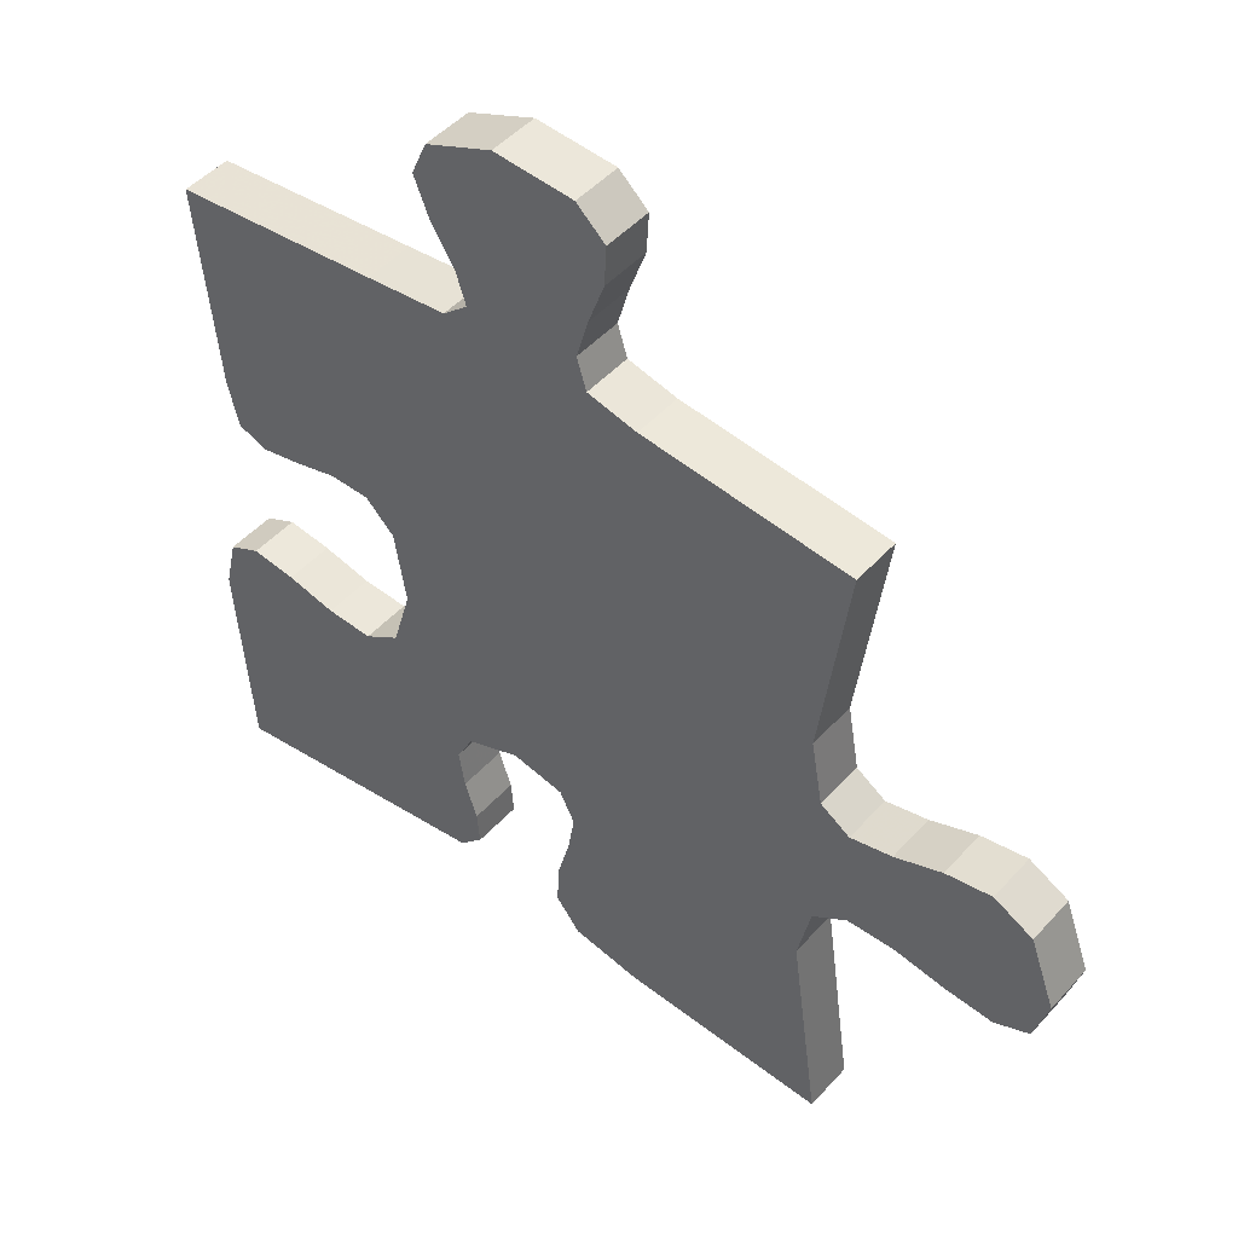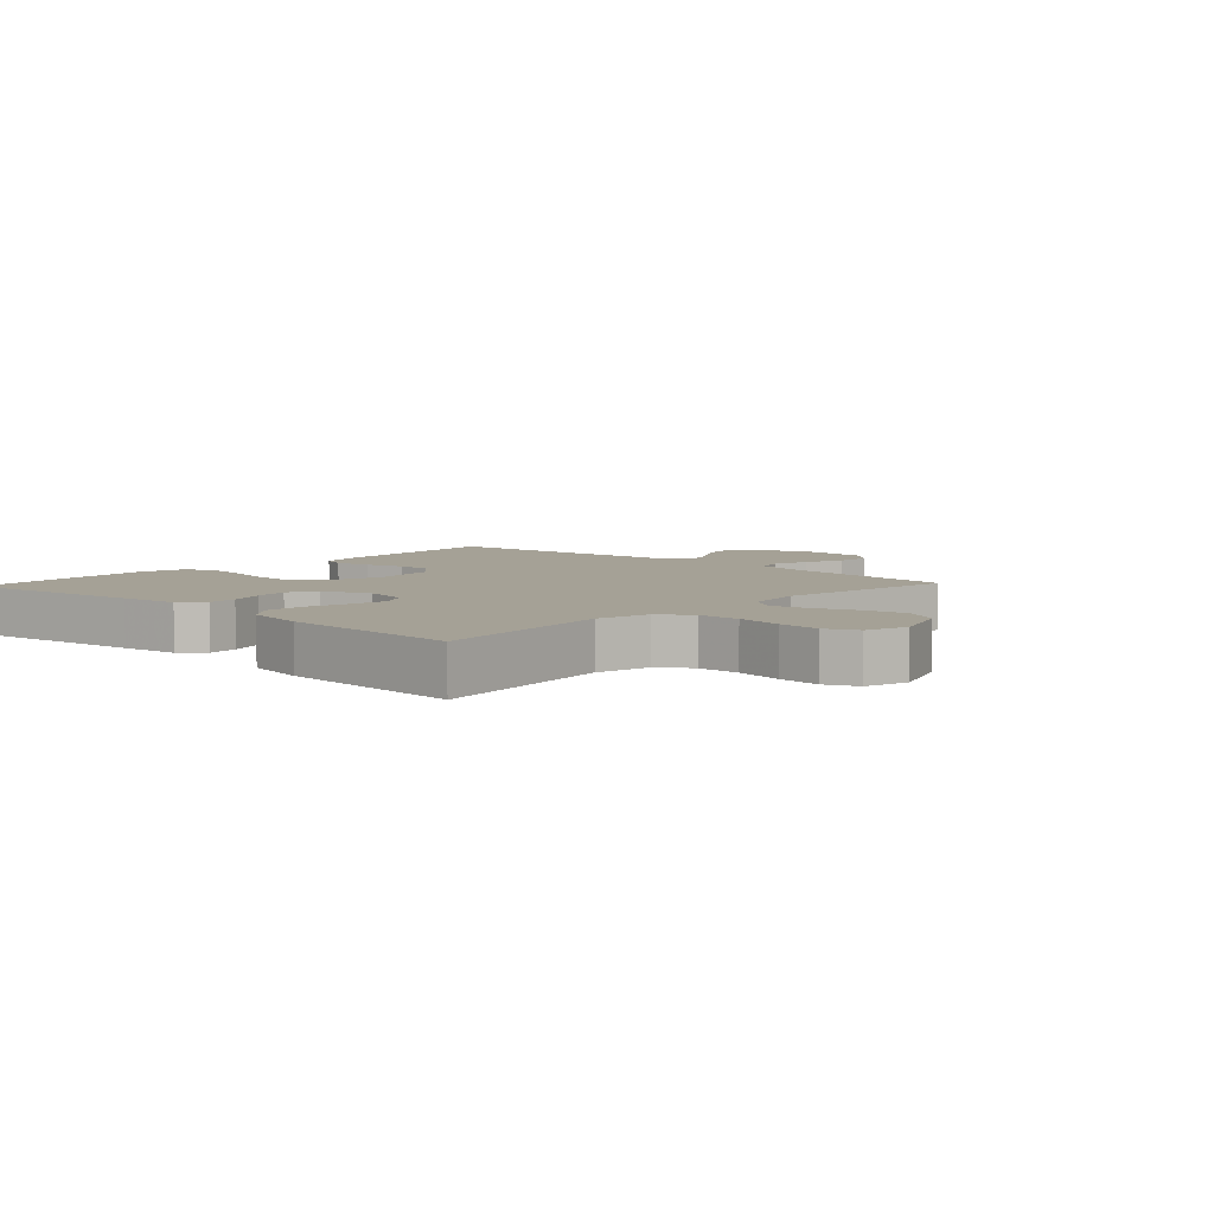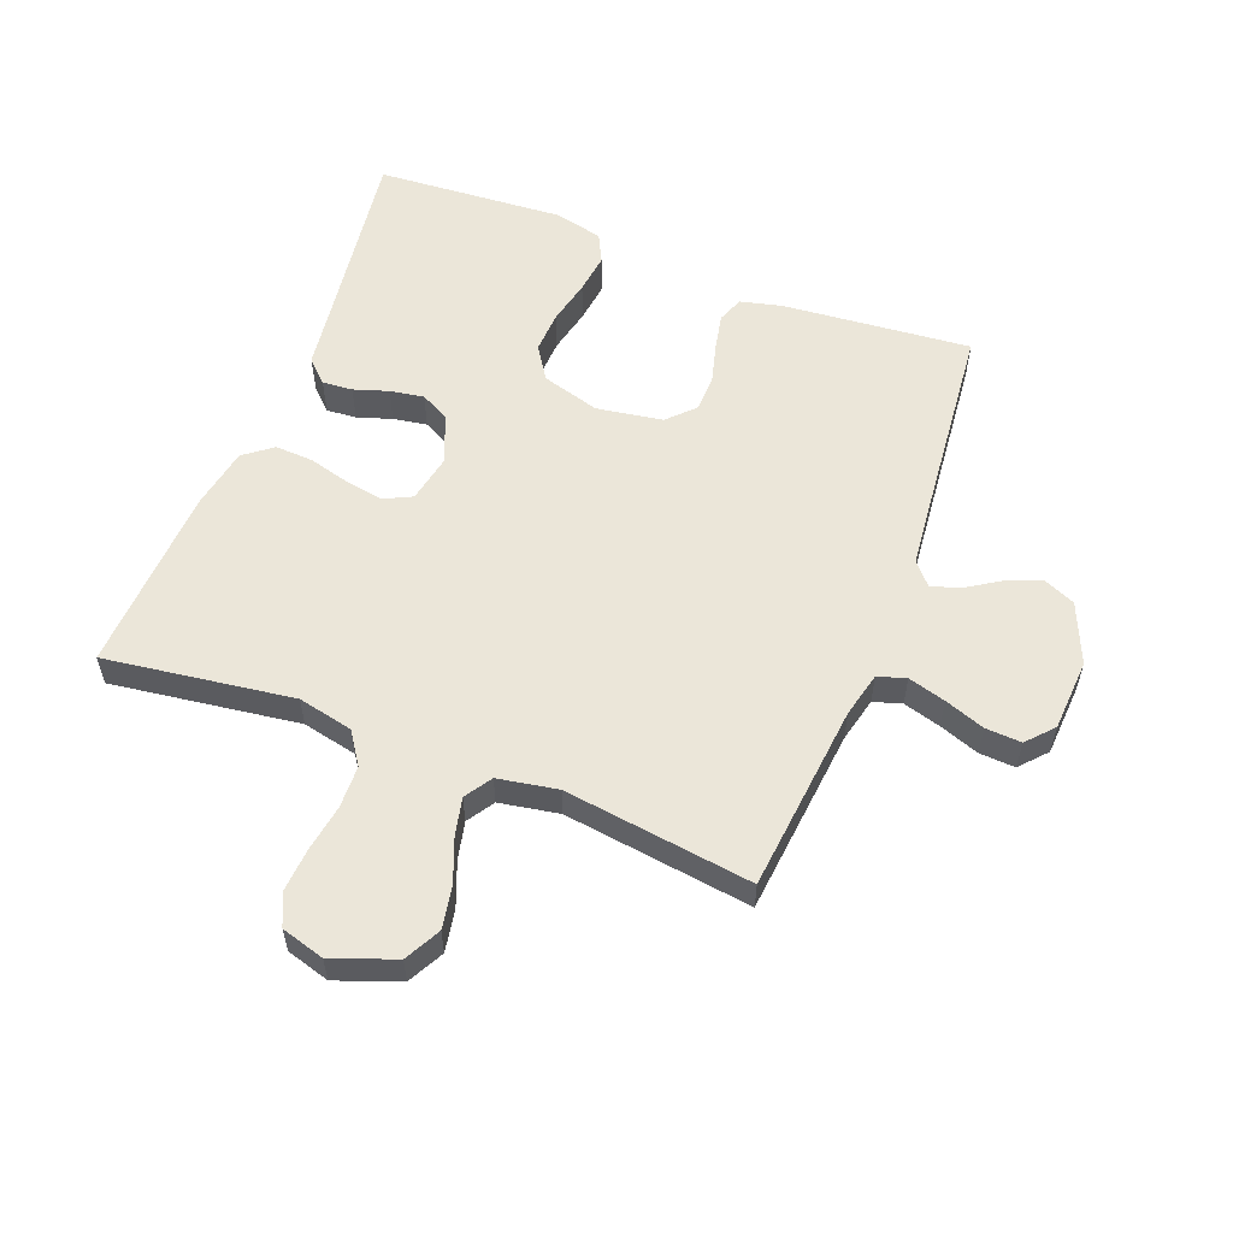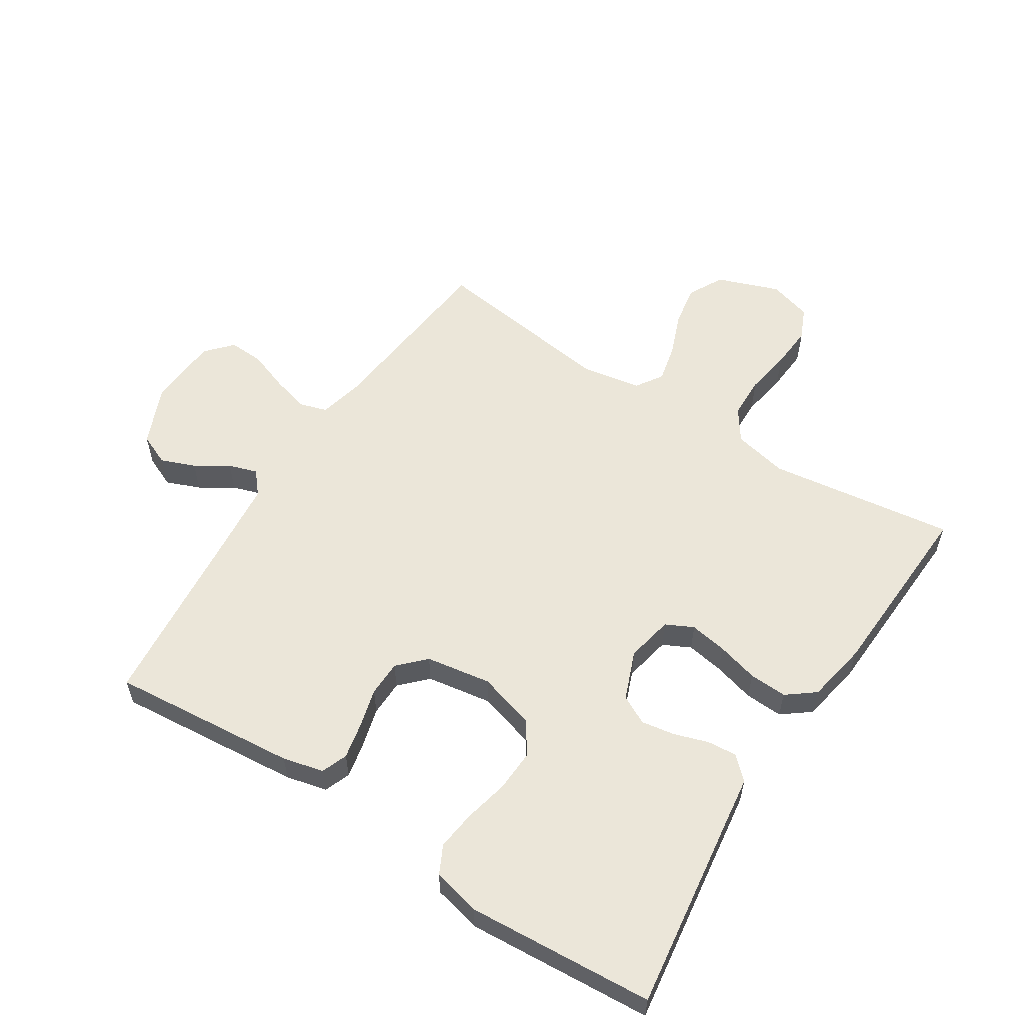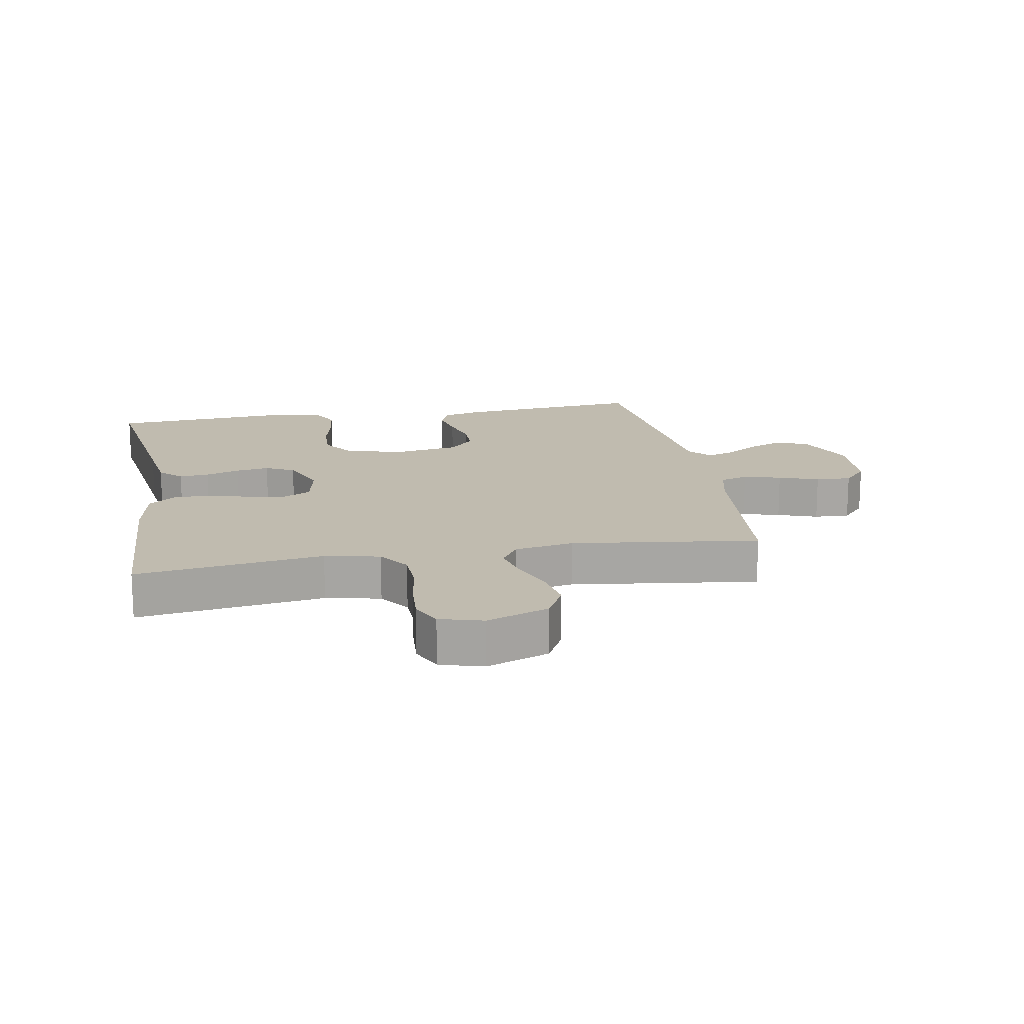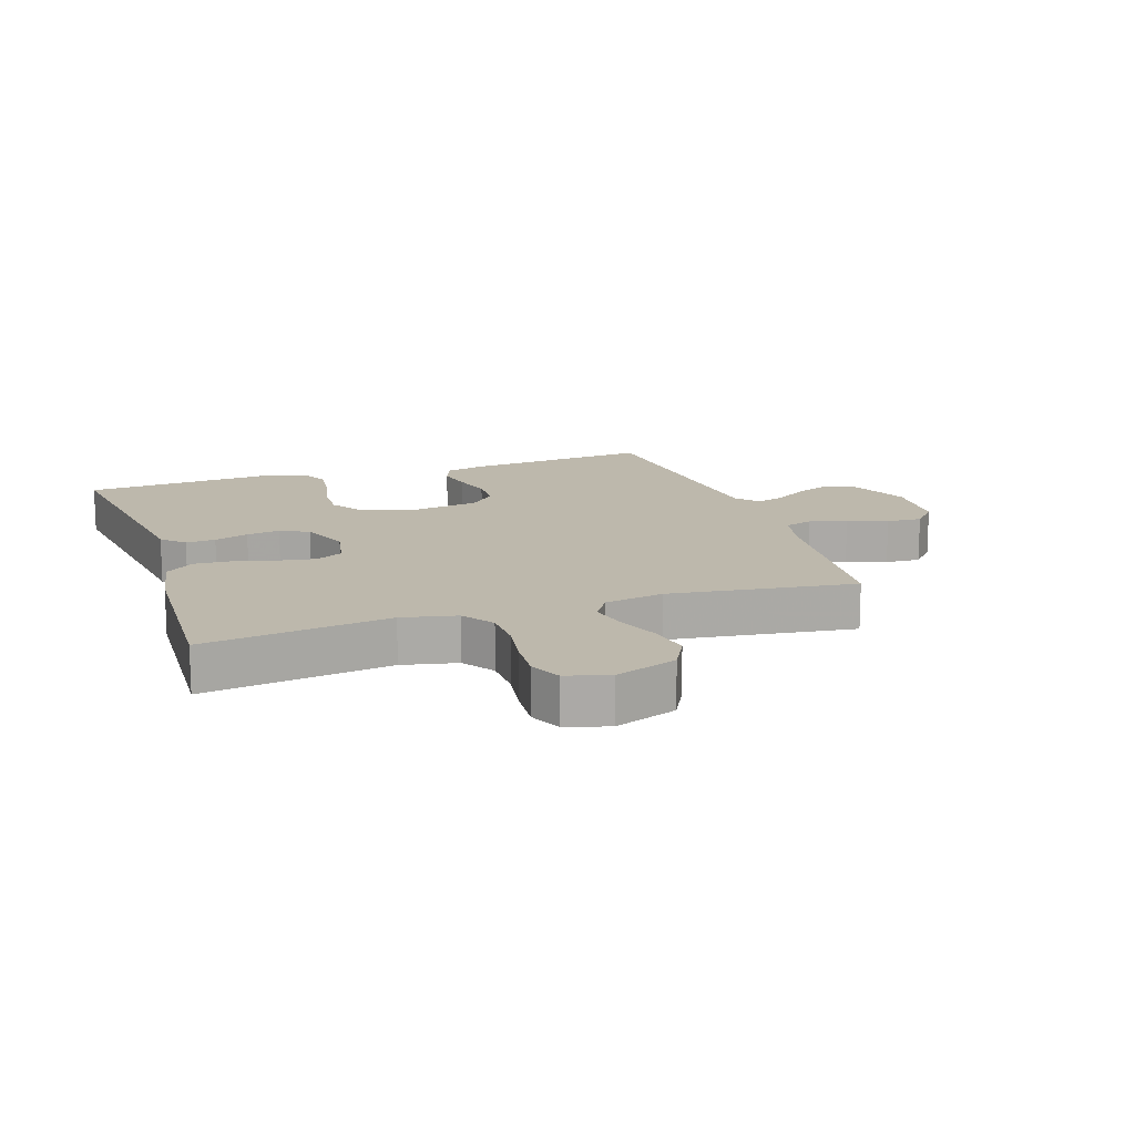
<metadata>
{"format":"obj","ext":"obj","renderer":"f3d","projection":"perspective","resolution":1024,"background":"white","views":[{"elev":47.8,"azim":-140.3,"up":"+Z"},{"elev":6.0,"azim":-137.0,"up":"+Y"},{"elev":56.9,"azim":-68.8,"up":"+Y"},{"elev":57.1,"azim":122.8,"up":"+Y"},{"elev":16.1,"azim":-100.3,"up":"+Y"},{"elev":14.7,"azim":-108.6,"up":"+Y"}]}
</metadata>
<code>
v -0.5 0.07 -0.5
v -0.458 0.07 -0.2
v -0.477 0.07 -0.112
v -0.528 0.07 -0.077
v -0.596 0.07 -0.075
v -0.671 0.07 -0.087
v -0.74 0.07 -0.092
v -0.791 0.07 -0.069
v -0.811 0.07 0
v -0.774 0.07 0.1
v -0.717 0.07 0.13
v -0.65 0.07 0.118
v -0.581 0.07 0.091
v -0.52 0.07 0.077
v -0.477 0.07 0.105
v -0.46 0.07 0.2
v -0.5 0.07 0.5
v -0.2 0.07 0.53
v -0.128 0.07 0.547
v -0.114 0.07 0.592
v -0.131 0.07 0.652
v -0.154 0.07 0.716
v -0.157 0.07 0.773
v -0.115 0.07 0.811
v 0 0.07 0.818
v 0.096 0.07 0.777
v 0.118 0.07 0.726
v 0.096 0.07 0.671
v 0.062 0.07 0.618
v 0.047 0.07 0.572
v 0.083 0.07 0.541
v 0.2 0.07 0.529
v 0.5 0.07 0.5
v 0.472 0.07 0.2
v 0.456 0.07 0.134
v 0.414 0.07 0.118
v 0.356 0.07 0.13
v 0.293 0.07 0.147
v 0.235 0.07 0.146
v 0.193 0.07 0.105
v 0.176 0.07 0
v 0.203 0.07 -0.093
v 0.255 0.07 -0.127
v 0.322 0.07 -0.124
v 0.393 0.07 -0.108
v 0.457 0.07 -0.1
v 0.503 0.07 -0.123
v 0.521 0.07 -0.2
v 0.5 0.07 -0.5
v 0.2 0.07 -0.458
v 0.105 0.07 -0.445
v 0.071 0.07 -0.41
v 0.075 0.07 -0.362
v 0.093 0.07 -0.307
v 0.102 0.07 -0.253
v 0.078 0.07 -0.207
v 0 0.07 -0.176
v -0.076 0.07 -0.191
v -0.098 0.07 -0.235
v -0.088 0.07 -0.295
v -0.07 0.07 -0.362
v -0.067 0.07 -0.423
v -0.102 0.07 -0.468
v -0.2 0.07 -0.486
v -0.5 0 -0.5
v -0.458 0 -0.2
v -0.477 0 -0.112
v -0.528 0 -0.077
v -0.596 0 -0.075
v -0.671 0 -0.087
v -0.74 0 -0.092
v -0.791 0 -0.069
v -0.811 0 0
v -0.774 0 0.1
v -0.717 0 0.13
v -0.65 0 0.118
v -0.581 0 0.091
v -0.52 0 0.077
v -0.477 0 0.105
v -0.46 0 0.2
v -0.5 0 0.5
v -0.2 0 0.53
v -0.128 0 0.547
v -0.114 0 0.592
v -0.131 0 0.652
v -0.154 0 0.716
v -0.157 0 0.773
v -0.115 0 0.811
v 0 0 0.818
v 0.096 0 0.777
v 0.118 0 0.726
v 0.096 0 0.671
v 0.062 0 0.618
v 0.047 0 0.572
v 0.083 0 0.541
v 0.2 0 0.529
v 0.5 0 0.5
v 0.472 0 0.2
v 0.456 0 0.134
v 0.414 0 0.118
v 0.356 0 0.13
v 0.293 0 0.147
v 0.235 0 0.146
v 0.193 0 0.105
v 0.176 0 0
v 0.203 0 -0.093
v 0.255 0 -0.127
v 0.322 0 -0.124
v 0.393 0 -0.108
v 0.457 0 -0.1
v 0.503 0 -0.123
v 0.521 0 -0.2
v 0.5 0 -0.5
v 0.2 0 -0.458
v 0.105 0 -0.445
v 0.071 0 -0.41
v 0.075 0 -0.362
v 0.093 0 -0.307
v 0.102 0 -0.253
v 0.078 0 -0.207
v 0 0 -0.176
v -0.076 0 -0.191
v -0.098 0 -0.235
v -0.088 0 -0.295
v -0.07 0 -0.362
v -0.067 0 -0.423
v -0.102 0 -0.468
v -0.2 0 -0.486
f 63 64 1 2
f 60 61 62 63
f 59 60 63 2
f 58 59 2 3
f 57 58 3 4
f 51 52 53 54
f 50 51 54 55
f 49 50 55
f 48 49 55 56
f 44 45 46 47
f 43 44 47 48
f 35 36 37 38
f 33 34 35 38
f 32 33 38 39
f 31 32 39 40
f 26 27 28 29
f 26 29 30
f 25 26 30
f 24 25 30
f 21 22 23 24
f 20 21 24 30
f 19 20 30 31
f 16 17 18
f 15 16 18 19
f 10 11 12 13
f 10 13 14
f 9 10 14
f 8 9 14
f 5 6 7 8
f 4 5 8 14
f 57 4 14 15
f 43 48 56 57
f 42 43 57 15
f 19 31 40 41
f 15 19 41 42
f 66 65 128 127
f 127 126 125 124
f 66 127 124 123
f 67 66 123 122
f 68 67 122 121
f 118 117 116 115
f 119 118 115 114
f 119 114 113
f 120 119 113 112
f 111 110 109 108
f 112 111 108 107
f 102 101 100 99
f 102 99 98 97
f 103 102 97 96
f 104 103 96 95
f 93 92 91 90
f 94 93 90
f 94 90 89
f 94 89 88
f 88 87 86 85
f 94 88 85 84
f 95 94 84 83
f 82 81 80
f 83 82 80 79
f 77 76 75 74
f 78 77 74
f 78 74 73
f 78 73 72
f 72 71 70 69
f 78 72 69 68
f 79 78 68 121
f 121 120 112 107
f 79 121 107 106
f 105 104 95 83
f 106 105 83 79
f 1 65 66 2
f 2 66 67 3
f 3 67 68 4
f 4 68 69 5
f 5 69 70 6
f 6 70 71 7
f 7 71 72 8
f 8 72 73 9
f 9 73 74 10
f 10 74 75 11
f 11 75 76 12
f 12 76 77 13
f 13 77 78 14
f 14 78 79 15
f 15 79 80 16
f 16 80 81 17
f 17 81 82 18
f 18 82 83 19
f 19 83 84 20
f 20 84 85 21
f 21 85 86 22
f 22 86 87 23
f 23 87 88 24
f 24 88 89 25
f 25 89 90 26
f 26 90 91 27
f 27 91 92 28
f 28 92 93 29
f 29 93 94 30
f 30 94 95 31
f 31 95 96 32
f 32 96 97 33
f 33 97 98 34
f 34 98 99 35
f 35 99 100 36
f 36 100 101 37
f 37 101 102 38
f 38 102 103 39
f 39 103 104 40
f 40 104 105 41
f 41 105 106 42
f 42 106 107 43
f 43 107 108 44
f 44 108 109 45
f 45 109 110 46
f 46 110 111 47
f 47 111 112 48
f 48 112 113 49
f 49 113 114 50
f 50 114 115 51
f 51 115 116 52
f 52 116 117 53
f 53 117 118 54
f 54 118 119 55
f 55 119 120 56
f 56 120 121 57
f 57 121 122 58
f 58 122 123 59
f 59 123 124 60
f 60 124 125 61
f 61 125 126 62
f 62 126 127 63
f 63 127 128 64
f 64 128 65 1

</code>
